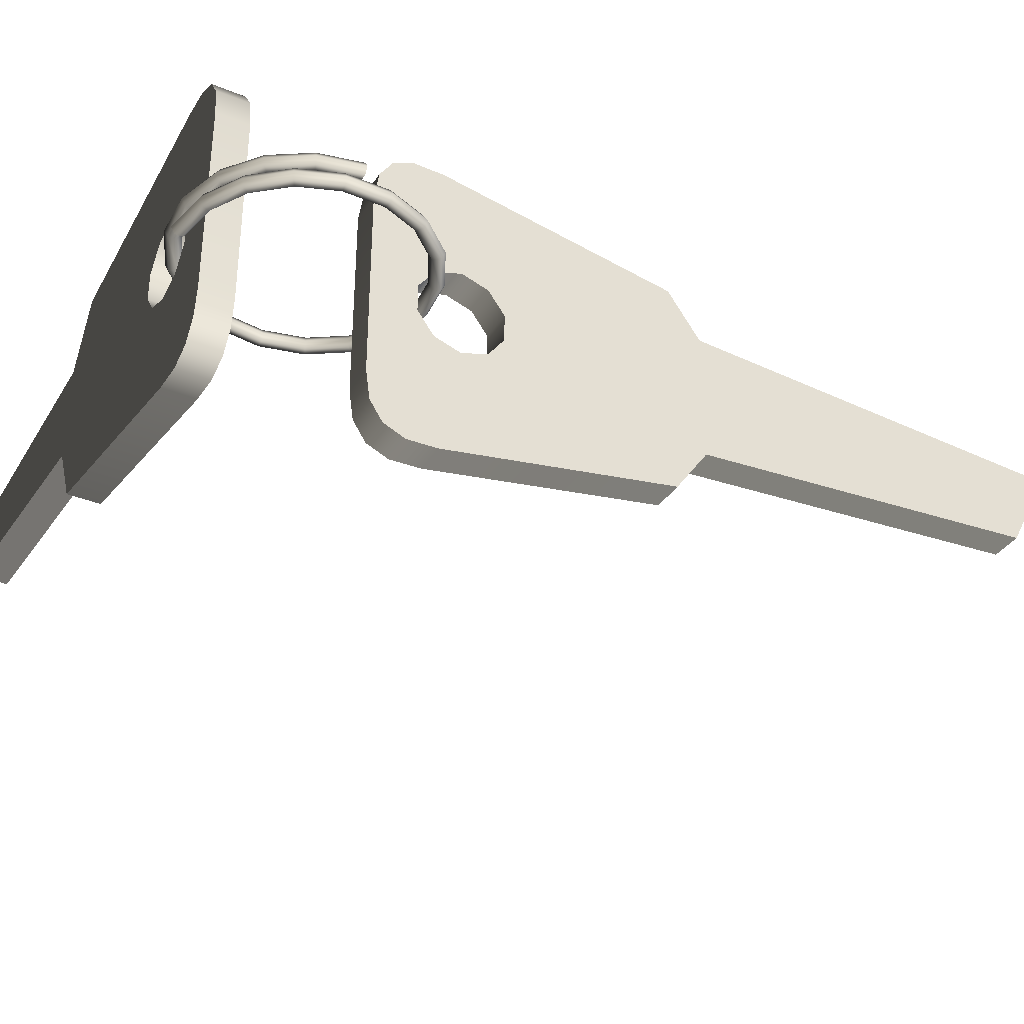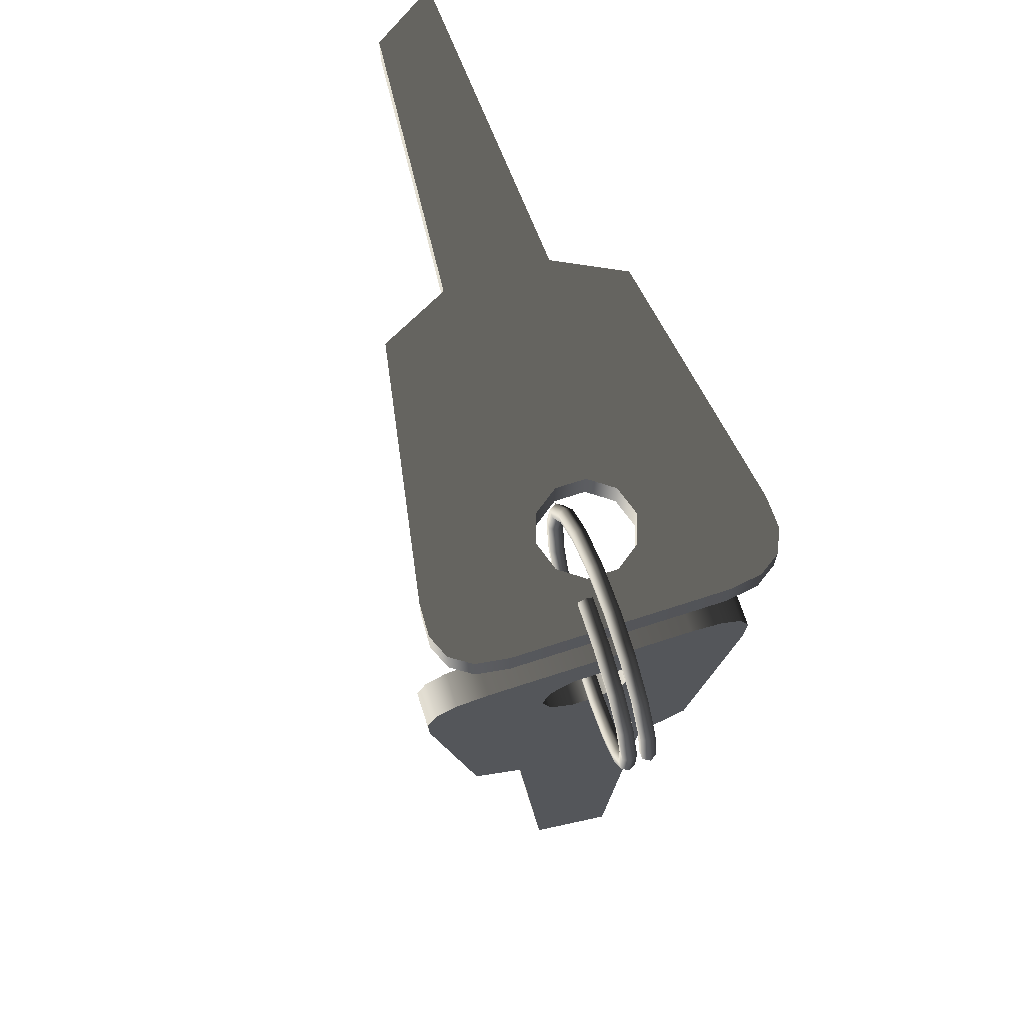
<metadata>
{"format":"obj","ext":"obj","renderer":"f3d","projection":"perspective","resolution":1024,"background":"white","views":[{"elev":-35.2,"azim":61.5,"up":"+Y"},{"elev":70.4,"azim":72.0,"up":"+Z"}]}
</metadata>
<code>
v 0.01894 -0.0009661 0.001453
v 0.01895 -0.001343 0.001235
v 0.02109 -0.001285 0.0008494
v 0.02116 -0.0009077 0.001057
v 0.01894 -0.0009661 0.001888
v 0.02296 -0.001226 -0.0002582
v 0.02131 -0.0009077 0.001465
v 0.01895 -0.001343 0.002106
v 0.02309 -0.0008494 -8.742e-05
v 0.02432 -0.001168 -0.001948
v 0.02139 -0.001285 0.001666
v 0.01896 -0.00172 0.001888
v 0.02338 -0.0008494 0.0002418
v 0.02451 -0.000791 -0.001836
v 0.025 -0.00111 -0.004008
v 0.02133 -0.001662 0.001458
v 0.01896 -0.00172 0.001453
v 0.02353 -0.001226 0.0004003
v 0.02489 -0.000791 -0.001627
v 0.02522 -0.0007327 -0.003968
v 0.02493 -0.001051 -0.006177
v 0.02118 -0.001662 0.00105
v 0.01895 -0.001343 0.001235
v 0.02109 -0.001285 0.0008494
v 0.02339 -0.001604 0.0002295
v 0.02311 -0.001604 -9.976e-05
v 0.02296 -0.001226 -0.0002582
v 0.02508 -0.001168 -0.001531
v 0.02565 -0.0007327 -0.003906
v 0.02514 -0.0006743 -0.006214
v 0.0241 -0.0009931 -0.008182
v 0.02451 -0.001545 -0.001852
v 0.02432 -0.001168 -0.001948
v 0.0249 -0.001545 -0.001643
v 0.02587 -0.00111 -0.003884
v 0.02557 -0.0006743 -0.006307
v 0.02428 -0.000616 -0.008292
v 0.02262 -0.0009348 -0.009771
v 0.02522 -0.001487 -0.003986
v 0.025 -0.00111 -0.004008
v 0.02565 -0.001487 -0.003924
v 0.02578 -0.001051 -0.006362
v 0.02465 -0.000616 -0.008528
v 0.02276 -0.0005576 -0.00994
v 0.02068 -0.0008764 -0.01074
v 0.02514 -0.001429 -0.006233
v 0.02493 -0.001051 -0.006177
v 0.02556 -0.001429 -0.006325
v 0.02483 -0.0009931 -0.008654
v 0.02302 -0.0005576 -0.01029
v 0.02075 -0.0004992 -0.01095
v 0.01852 -0.0008181 -0.01097
v 0.02427 -0.00137 -0.008308
v 0.0241 -0.0009931 -0.008182
v 0.02464 -0.00137 -0.008544
v 0.02314 -0.0009348 -0.01047
v 0.02087 -0.0004992 -0.01137
v 0.01851 -0.0004409 -0.01119
v 0.01641 -0.0007597 -0.01044
v 0.02274 -0.001312 -0.009951
v 0.02262 -0.0009348 -0.009771
v 0.023 -0.001312 -0.0103
v 0.02092 -0.0008764 -0.01158
v 0.01848 -0.0004409 -0.01163
v 0.01633 -0.0003825 -0.01064
v 0.01463 -0.0007014 -0.0092
v 0.01448 -0.0003242 -0.009361
v 0.01615 -0.0003825 -0.01104
v 0.01418 -0.0003242 -0.009669
v 0.02073 -0.001254 -0.01095
v 0.02068 -0.0008764 -0.01074
v 0.02085 -0.001254 -0.01137
v 0.01846 -0.0008181 -0.01184
v 0.01605 -0.0007597 -0.01123
v 0.01402 -0.0007014 -0.009816
v 0.01846 -0.001195 -0.01163
v 0.01849 -0.001195 -0.01119
v 0.01852 -0.0008181 -0.01097
v 0.01613 -0.001137 -0.01103
v 0.01416 -0.001079 -0.009655
v 0.01632 -0.001137 -0.01063
v 0.01641 -0.0007597 -0.01044
v 0.01447 -0.001079 -0.009347
v 0.01463 -0.0007014 -0.0092
v 0.01448 -0.0003242 -0.009361
v 0.01463 -0.0007014 -0.0092
v 0.01339 -0.0006431 -0.007417
v 0.0132 -0.0002659 -0.007516
v 0.01418 -0.0003242 -0.009669
v 0.01286 -0.0005847 -0.005314
v 0.0128 -0.0002659 -0.007697
v 0.01402 -0.0007014 -0.009816
v 0.01264 -0.0002075 -0.005339
v 0.01309 -0.0005264 -0.003156
v 0.0126 -0.0006431 -0.007779
v 0.01416 -0.001079 -0.009655
v 0.01221 -0.0002075 -0.00537
v 0.01288 -0.0001492 -0.003103
v 0.01406 -0.000468 -0.001215
v 0.0128 -0.00102 -0.00768
v 0.01447 -0.001079 -0.009347
v 0.01199 -0.0005847 -0.005376
v 0.01246 -0.0001492 -0.002981
v 0.01388 -9.084e-05 -0.001092
v 0.01565 -0.0004097 0.0002645
v 0.01319 -0.00102 -0.007499
v 0.01463 -0.0007014 -0.0092
v 0.01339 -0.0006431 -0.007417
v 0.0122 -0.0009618 -0.005351
v 0.01264 -0.0009618 -0.00532
v 0.01286 -0.0005847 -0.005314
v 0.01225 -0.0005264 -0.00291
v 0.01353 -9.084e-05 -0.0008306
v 0.01552 -3.254e-05 0.0004426
v 0.01765 -0.0003513 0.001095
v 0.01288 -0.0009035 -0.003085
v 0.01309 -0.0005264 -0.003156
v 0.01246 -0.0009035 -0.002963
v 0.01336 -0.000468 -0.0006925
v 0.01529 -3.254e-05 0.0008091
v 0.0176 2.581e-05 0.001306
v 0.01982 -0.000293 0.001173
v 0.01389 -0.0008451 -0.001077
v 0.01406 -0.000468 -0.001215
v 0.01354 -0.0008451 -0.0008155
v 0.01518 -0.0004097 0.0009974
v 0.01751 2.581e-05 0.001732
v 0.01985 8.416e-05 0.00139
v 0.02188 -0.0002346 0.0004871
v 0.01554 -0.0007868 0.0004528
v 0.01565 -0.0004097 0.0002645
v 0.0153 -0.0007868 0.0008193
v 0.01747 -0.0003513 0.001946
v 0.01991 8.416e-05 0.001821
v 0.02198 0.0001425 0.0006828
v 0.02357 -0.0001763 -0.0008749
v 0.01762 -0.0007284 0.00131
v 0.01765 -0.0003513 0.001095
v 0.01752 -0.0007284 0.001736
v 0.01995 -0.000293 0.002035
v 0.02219 0.0001425 0.001065
v 0.02373 0.0002009 -0.0007251
v 0.02468 -0.0001179 -0.002742
v 0.01986 -0.0006701 0.001387
v 0.01982 -0.000293 0.001173
v 0.01993 -0.0006701 0.001818
v 0.0223 -0.0002346 0.001252
v 0.02406 0.0002009 -0.0004399
v 0.02488 0.0002592 -0.002657
v 0.02507 -5.96e-05 -0.004878
v 0.02528 0.0003176 -0.004868
v 0.02529 0.0002592 -0.002504
v 0.02572 0.0003176 -0.004868
v 0.022 -0.0006118 0.0006738
v 0.02188 -0.0002346 0.0004871
v 0.0222 -0.0006118 0.001056
v 0.02423 -0.0001763 -0.0003043
v 0.0255 -0.0001179 -0.002437
v 0.02594 -5.96e-05 -0.004878
v 0.02407 -0.0005534 -0.0004541
v 0.02374 -0.0005534 -0.0007394
v 0.02357 -0.0001763 -0.0008749
v 0.0253 -0.0004951 -0.002522
v 0.02572 -0.0004367 -0.004887
v 0.02489 -0.0004951 -0.002674
v 0.02468 -0.0001179 -0.002742
v 0.02528 -0.0004367 -0.004887
v 0.02507 -5.96e-05 -0.004878
v 0.01757 -0.004683 -0.02756
v 0.01757 -0.007373 -0.0257
v 0.01943 -0.007373 -0.0257
v 0.01943 -0.004683 -0.02756
v 0.01757 0.002892 -0.02756
v 0.01757 -0.003225 -0.0479
v 0.01757 0.001434 -0.05025
v 0.01757 -0.004683 -0.02756
v 0.01757 0.005582 -0.0257
v 0.01757 -0.007373 -0.0257
v 0.01757 -0.001692 -0.01572
v 0.01757 -9.865e-05 -0.01572
v 0.01757 -0.002981 -0.01479
v 0.01757 0.00119 -0.01479
v 0.01757 -0.003474 -0.01327
v 0.01757 0.007987 -0.01214
v 0.01757 -0.009778 -0.01214
v 0.01757 0.001683 -0.01327
v 0.01757 -0.006464 -0.008183
v 0.01757 -0.002981 -0.01176
v 0.01757 -0.001692 -0.01082
v 0.01757 -0.009834 -0.01041
v 0.01757 -9.865e-05 -0.01082
v 0.01757 -0.008177 -0.00843
v 0.01757 -0.0093 -0.009172
v 0.01757 0.004674 -0.008183
v 0.01757 0.00119 -0.01176
v 0.01757 0.006386 -0.00843
v 0.01757 0.008043 -0.01041
v 0.01757 0.00751 -0.009172
v 0.01757 -0.003225 -0.0479
v 0.01757 -0.004683 -0.02756
v 0.01943 -0.004683 -0.02756
v 0.01943 -0.003225 -0.0479
v 0.01757 -9.865e-05 -0.01572
v 0.01943 -9.865e-05 -0.01572
v 0.01943 -0.001692 -0.01572
v 0.01757 -0.001692 -0.01572
v 0.01757 -0.002981 -0.01479
v 0.01943 -0.002981 -0.01479
v 0.01943 -0.003474 -0.01327
v 0.01757 -0.003474 -0.01327
v 0.01943 -0.002981 -0.01176
v 0.01757 -0.002981 -0.01176
v 0.01943 -0.001692 -0.01082
v 0.01757 -0.001692 -0.01082
v 0.01943 -9.865e-05 -0.01082
v 0.01757 -9.865e-05 -0.01082
v 0.01943 0.00119 -0.01176
v 0.01757 0.00119 -0.01176
v 0.01757 0.001683 -0.01327
v 0.01943 0.001683 -0.01327
v 0.01757 0.00119 -0.01479
v 0.01943 0.00119 -0.01479
v 0.01757 -9.865e-05 -0.01572
v 0.01943 -9.865e-05 -0.01572
v 0.01757 0.005582 -0.0257
v 0.01943 0.005582 -0.0257
v 0.01943 0.007987 -0.01214
v 0.01757 0.007987 -0.01214
v 0.01757 0.008043 -0.01041
v 0.01943 0.008043 -0.01041
v 0.01943 0.00751 -0.009172
v 0.01757 0.00751 -0.009172
v 0.01757 0.006386 -0.00843
v 0.01943 0.006386 -0.00843
v 0.01943 0.004674 -0.008183
v 0.01757 0.004674 -0.008183
v 0.01757 -0.006464 -0.008183
v 0.01943 -0.006464 -0.008183
v 0.01943 -0.008177 -0.00843
v 0.01757 -0.008177 -0.00843
v 0.01757 -0.0093 -0.009172
v 0.01943 -0.0093 -0.009172
v 0.01757 -0.009834 -0.01041
v 0.01943 -0.009834 -0.01041
v 0.01757 -0.009778 -0.01214
v 0.01943 -0.009778 -0.01214
v 0.01943 -0.007373 -0.0257
v 0.01757 -0.007373 -0.0257
v 0.01757 0.002892 -0.02756
v 0.01757 0.001434 -0.05025
v 0.01943 0.001434 -0.05025
v 0.01943 0.002892 -0.02756
v 0.01943 -0.004683 -0.02756
v 0.01943 0.001434 -0.05025
v 0.01943 -0.003225 -0.0479
v 0.01943 0.002892 -0.02756
v 0.01943 0.005582 -0.0257
v 0.01943 -0.007373 -0.0257
v 0.01943 -0.001692 -0.01572
v 0.01943 -9.865e-05 -0.01572
v 0.01943 -0.002981 -0.01479
v 0.01943 0.00119 -0.01479
v 0.01943 -0.003474 -0.01327
v 0.01943 0.007987 -0.01214
v 0.01943 -0.009778 -0.01214
v 0.01943 0.001683 -0.01327
v 0.01943 -0.006464 -0.008183
v 0.01943 -0.002981 -0.01176
v 0.01943 -0.001692 -0.01082
v 0.01943 -0.009834 -0.01041
v 0.01943 -9.865e-05 -0.01082
v 0.01943 -0.008177 -0.00843
v 0.01943 -0.0093 -0.009172
v 0.01943 0.004674 -0.008183
v 0.01943 0.00119 -0.01176
v 0.01943 0.006386 -0.00843
v 0.01943 0.008043 -0.01041
v 0.01943 0.00751 -0.009172
v 0.01943 0.005582 -0.0257
v 0.01757 0.005582 -0.0257
v 0.01757 0.002892 -0.02756
v 0.01943 0.002892 -0.02756
v 0.01943 0.001434 -0.05025
v 0.01757 0.001434 -0.05025
v 0.01757 -0.003225 -0.0479
v 0.01943 -0.003225 -0.0479
v 0.0009513 -0.002822 0.0009289
v 0.002818 -0.006478 0.0009289
v 0.002818 -0.006478 -0.0009288
v 0.0009513 -0.002822 -0.0009288
v 0.0009513 0.002822 0.0009289
v -0.0139 -0.001736 0.0009289
v -0.01625 0.001736 0.0009289
v 0.0009513 -0.002822 0.0009289
v 0.002818 0.006478 0.0009289
v 0.002818 -0.006478 0.0009289
v 0.01279 -0.0007967 0.0009289
v 0.01279 0.0007968 0.0009289
v 0.01373 -0.002086 0.0009289
v 0.01373 0.002086 0.0009289
v 0.01524 -0.002578 0.0009289
v 0.01638 0.008883 0.0009289
v 0.01638 -0.008883 0.0009289
v 0.01524 0.002578 0.0009289
v 0.02033 -0.005569 0.0009289
v 0.01676 -0.002086 0.0009289
v 0.01769 -0.0007967 0.0009289
v 0.01811 -0.008938 0.0009289
v 0.01769 0.0007968 0.0009289
v 0.02008 -0.007281 0.0009289
v 0.01934 -0.008405 0.0009289
v 0.02033 0.005569 0.0009289
v 0.01676 0.002086 0.0009289
v 0.02008 0.007282 0.0009289
v 0.01811 0.008939 0.0009289
v 0.01934 0.008405 0.0009289
v -0.0139 -0.001736 0.0009289
v 0.0009513 -0.002822 0.0009289
v 0.0009513 -0.002822 -0.0009288
v -0.0139 -0.001736 -0.0009288
v 0.01279 0.0007968 0.0009289
v 0.01279 0.0007968 -0.0009288
v 0.01279 -0.0007967 -0.0009288
v 0.01279 -0.0007967 0.0009289
v 0.01373 -0.002086 0.0009289
v 0.01373 -0.002086 -0.0009288
v 0.01524 -0.002578 -0.0009288
v 0.01524 -0.002578 0.0009289
v 0.01676 -0.002086 -0.0009288
v 0.01676 -0.002086 0.0009289
v 0.01769 -0.0007967 -0.0009288
v 0.01769 -0.0007967 0.0009289
v 0.01769 0.0007968 -0.0009288
v 0.01769 0.0007968 0.0009289
v 0.01676 0.002086 -0.0009288
v 0.01676 0.002086 0.0009289
v 0.01524 0.002578 0.0009289
v 0.01524 0.002578 -0.0009288
v 0.01373 0.002086 0.0009289
v 0.01373 0.002086 -0.0009288
v 0.01279 0.0007968 0.0009289
v 0.01279 0.0007968 -0.0009288
v 0.002818 0.006478 0.0009289
v 0.002818 0.006478 -0.0009288
v 0.01638 0.008883 -0.0009288
v 0.01638 0.008883 0.0009289
v 0.01811 0.008939 0.0009289
v 0.01811 0.008939 -0.0009288
v 0.01934 0.008405 -0.0009288
v 0.01934 0.008405 0.0009289
v 0.02008 0.007282 0.0009289
v 0.02008 0.007282 -0.0009288
v 0.02033 0.005569 -0.0009288
v 0.02033 0.005569 0.0009289
v 0.02033 -0.005569 0.0009289
v 0.02033 -0.005569 -0.0009288
v 0.02008 -0.007281 -0.0009288
v 0.02008 -0.007281 0.0009289
v 0.01934 -0.008405 0.0009289
v 0.01934 -0.008405 -0.0009288
v 0.01811 -0.008938 0.0009289
v 0.01811 -0.008938 -0.0009288
v 0.01638 -0.008883 0.0009289
v 0.01638 -0.008883 -0.0009288
v 0.002818 -0.006478 -0.0009288
v 0.002818 -0.006478 0.0009289
v 0.0009513 0.002822 0.0009289
v -0.01625 0.001736 0.0009289
v -0.01625 0.001736 -0.0009288
v 0.0009513 0.002822 -0.0009288
v 0.0009513 -0.002822 -0.0009288
v -0.01625 0.001736 -0.0009288
v -0.0139 -0.001736 -0.0009288
v 0.0009513 0.002822 -0.0009288
v 0.002818 0.006478 -0.0009288
v 0.002818 -0.006478 -0.0009288
v 0.01279 -0.0007967 -0.0009288
v 0.01279 0.0007968 -0.0009288
v 0.01373 -0.002086 -0.0009288
v 0.01373 0.002086 -0.0009288
v 0.01524 -0.002578 -0.0009288
v 0.01638 0.008883 -0.0009288
v 0.01638 -0.008883 -0.0009288
v 0.01524 0.002578 -0.0009288
v 0.02033 -0.005569 -0.0009288
v 0.01676 -0.002086 -0.0009288
v 0.01769 -0.0007967 -0.0009288
v 0.01811 -0.008938 -0.0009288
v 0.01769 0.0007968 -0.0009288
v 0.02008 -0.007281 -0.0009288
v 0.01934 -0.008405 -0.0009288
v 0.02033 0.005569 -0.0009288
v 0.01676 0.002086 -0.0009288
v 0.02008 0.007282 -0.0009288
v 0.01811 0.008939 -0.0009288
v 0.01934 0.008405 -0.0009288
v 0.002818 0.006478 -0.0009288
v 0.002818 0.006478 0.0009289
v 0.0009513 0.002822 0.0009289
v 0.0009513 0.002822 -0.0009288
v -0.01625 0.001736 -0.0009288
v -0.01625 0.001736 0.0009289
v -0.0139 -0.001736 0.0009289
v -0.0139 -0.001736 -0.0009288
v 0.01894 -0.0009661 0.001888
v 0.01895 -0.001343 0.00167
v 0.01894 -0.0009661 0.001453
v 0.01895 -0.001343 0.002106
v 0.01895 -0.001343 0.001235
v 0.01896 -0.00172 0.001888
v 0.01896 -0.00172 0.001453
v 0.02528 0.0003176 -0.004868
v 0.0255 -5.96e-05 -0.004878
v 0.02572 0.0003176 -0.004868
v 0.02507 -5.96e-05 -0.004878
v 0.02594 -5.96e-05 -0.004878
v 0.02528 -0.0004367 -0.004887
v 0.02572 -0.0004367 -0.004887
g SIZ_ROOM_stands_key_005_1561_73
f 1 3 2
f 1 4 3
f 5 4 1
f 4 6 3
f 5 7 4
f 8 7 5
f 4 9 6
f 7 9 4
f 9 10 6
f 8 11 7
f 12 11 8
f 7 13 9
f 11 13 7
f 9 14 10
f 13 14 9
f 14 15 10
f 12 16 11
f 17 16 12
f 11 18 13
f 16 18 11
f 13 19 14
f 18 19 13
f 14 20 15
f 19 20 14
f 20 21 15
f 17 22 16
f 23 22 17
f 23 24 22
f 16 25 18
f 22 25 16
f 24 26 22
f 22 26 25
f 24 27 26
f 18 28 19
f 25 28 18
f 19 29 20
f 28 29 19
f 20 30 21
f 29 30 20
f 30 31 21
f 27 32 26
f 27 33 32
f 26 34 25
f 25 34 28
f 26 32 34
f 28 35 29
f 34 35 28
f 29 36 30
f 35 36 29
f 30 37 31
f 36 37 30
f 37 38 31
f 33 39 32
f 33 40 39
f 32 41 34
f 34 41 35
f 32 39 41
f 35 42 36
f 41 42 35
f 36 43 37
f 42 43 36
f 37 44 38
f 43 44 37
f 44 45 38
f 40 46 39
f 40 47 46
f 39 48 41
f 41 48 42
f 39 46 48
f 42 49 43
f 48 49 42
f 43 50 44
f 49 50 43
f 44 51 45
f 50 51 44
f 51 52 45
f 47 53 46
f 47 54 53
f 46 55 48
f 48 55 49
f 46 53 55
f 49 56 50
f 55 56 49
f 50 57 51
f 56 57 50
f 51 58 52
f 57 58 51
f 58 59 52
f 54 60 53
f 54 61 60
f 53 62 55
f 55 62 56
f 53 60 62
f 56 63 57
f 62 63 56
f 57 64 58
f 63 64 57
f 58 65 59
f 64 65 58
f 65 66 59
f 65 67 66
f 68 67 65
f 64 68 65
f 68 69 67
f 61 70 60
f 61 71 70
f 60 72 62
f 62 72 63
f 60 70 72
f 63 73 64
f 73 68 64
f 72 73 63
f 74 69 68
f 73 74 68
f 74 75 69
f 72 76 73
f 70 76 72
f 76 74 73
f 71 77 70
f 70 77 76
f 71 78 77
f 79 75 74
f 76 79 74
f 77 79 76
f 79 80 75
f 78 81 77
f 77 81 79
f 81 80 79
f 78 82 81
f 81 83 80
f 82 83 81
f 82 84 83
f 85 87 86
f 85 88 87
f 89 88 85
f 88 90 87
f 89 91 88
f 92 91 89
f 88 93 90
f 91 93 88
f 93 94 90
f 92 95 91
f 96 95 92
f 91 97 93
f 95 97 91
f 93 98 94
f 97 98 93
f 98 99 94
f 96 100 95
f 101 100 96
f 95 102 97
f 100 102 95
f 97 103 98
f 102 103 97
f 98 104 99
f 103 104 98
f 104 105 99
f 101 106 100
f 107 106 101
f 107 108 106
f 100 109 102
f 106 109 100
f 108 110 106
f 106 110 109
f 108 111 110
f 102 112 103
f 109 112 102
f 103 113 104
f 112 113 103
f 104 114 105
f 113 114 104
f 114 115 105
f 111 116 110
f 111 117 116
f 110 118 109
f 109 118 112
f 110 116 118
f 112 119 113
f 118 119 112
f 113 120 114
f 119 120 113
f 114 121 115
f 120 121 114
f 121 122 115
f 117 123 116
f 117 124 123
f 116 125 118
f 118 125 119
f 116 123 125
f 119 126 120
f 125 126 119
f 120 127 121
f 126 127 120
f 121 128 122
f 127 128 121
f 128 129 122
f 124 130 123
f 124 131 130
f 123 132 125
f 125 132 126
f 123 130 132
f 126 133 127
f 132 133 126
f 127 134 128
f 133 134 127
f 128 135 129
f 134 135 128
f 135 136 129
f 131 137 130
f 131 138 137
f 130 139 132
f 132 139 133
f 130 137 139
f 133 140 134
f 139 140 133
f 134 141 135
f 140 141 134
f 135 142 136
f 141 142 135
f 142 143 136
f 138 144 137
f 138 145 144
f 137 146 139
f 139 146 140
f 137 144 146
f 140 147 141
f 146 147 140
f 141 148 142
f 147 148 141
f 142 149 143
f 148 149 142
f 149 150 143
f 149 151 150
f 152 151 149
f 148 152 149
f 152 153 151
f 145 154 144
f 145 155 154
f 144 156 146
f 146 156 147
f 144 154 156
f 147 157 148
f 157 152 148
f 156 157 147
f 158 153 152
f 157 158 152
f 158 159 153
f 156 160 157
f 154 160 156
f 160 158 157
f 155 161 154
f 154 161 160
f 155 162 161
f 163 159 158
f 160 163 158
f 161 163 160
f 163 164 159
f 162 165 161
f 161 165 163
f 165 164 163
f 162 166 165
f 165 167 164
f 166 167 165
f 166 168 167
f 169 171 170
f 169 172 171
f 173 175 174
f 173 174 176
f 177 173 176
f 177 176 178
f 179 177 178
f 179 180 177
f 178 181 179
f 180 182 177
f 178 183 181
f 182 184 177
f 178 185 183
f 182 186 184
f 187 183 185
f 187 188 183
f 187 189 188
f 190 187 185
f 187 191 189
f 190 192 187
f 190 193 192
f 187 194 191
f 194 184 186
f 194 195 191
f 194 186 195
f 196 184 194
f 196 197 184
f 196 198 197
f 199 201 200
f 199 202 201
f 203 205 204
f 203 206 205
f 205 206 207
f 205 207 208
f 207 209 208
f 207 210 209
f 210 211 209
f 210 212 211
f 212 213 211
f 212 214 213
f 214 215 213
f 214 216 215
f 216 217 215
f 216 218 217
f 219 217 218
f 219 220 217
f 221 220 219
f 221 222 220
f 222 221 223
f 222 223 224
f 225 227 226
f 225 228 227
f 229 227 228
f 229 230 227
f 229 231 230
f 229 232 231
f 231 232 233
f 231 233 234
f 233 235 234
f 233 236 235
f 235 236 237
f 235 237 238
f 237 239 238
f 237 240 239
f 241 239 240
f 241 242 239
f 243 242 241
f 243 244 242
f 244 243 245
f 244 245 246
f 245 247 246
f 245 248 247
f 249 251 250
f 249 252 251
f 253 255 254
f 253 254 256
f 253 256 257
f 253 257 258
f 257 259 258
f 257 260 259
f 258 259 261
f 260 257 262
f 258 261 263
f 262 257 264
f 258 263 265
f 262 264 266
f 263 267 265
f 263 268 267
f 267 268 269
f 267 270 265
f 267 269 271
f 267 272 270
f 270 272 273
f 267 271 274
f 274 266 264
f 274 271 275
f 274 275 266
f 264 276 274
f 264 277 276
f 276 277 278
f 279 281 280
f 279 282 281
f 283 285 284
f 283 286 285
f 287 289 288
f 287 290 289
f 291 293 292
f 291 292 294
f 295 291 294
f 295 294 296
f 297 295 296
f 297 298 295
f 296 299 297
f 298 300 295
f 296 301 299
f 300 302 295
f 296 303 301
f 300 304 302
f 305 301 303
f 305 306 301
f 305 307 306
f 308 305 303
f 305 309 307
f 308 310 305
f 308 311 310
f 305 312 309
f 312 302 304
f 312 313 309
f 312 304 313
f 314 302 312
f 314 315 302
f 314 316 315
f 317 319 318
f 317 320 319
f 321 323 322
f 321 324 323
f 323 324 325
f 323 325 326
f 325 327 326
f 325 328 327
f 328 329 327
f 328 330 329
f 330 331 329
f 330 332 331
f 332 333 331
f 332 334 333
f 334 335 333
f 334 336 335
f 337 335 336
f 337 338 335
f 339 338 337
f 339 340 338
f 340 339 341
f 340 341 342
f 343 345 344
f 343 346 345
f 347 345 346
f 347 348 345
f 347 349 348
f 347 350 349
f 349 350 351
f 349 351 352
f 351 353 352
f 351 354 353
f 353 354 355
f 353 355 356
f 355 357 356
f 355 358 357
f 359 357 358
f 359 360 357
f 361 360 359
f 361 362 360
f 362 361 363
f 362 363 364
f 363 365 364
f 363 366 365
f 367 369 368
f 367 370 369
f 371 373 372
f 371 372 374
f 371 374 375
f 371 375 376
f 375 377 376
f 375 378 377
f 376 377 379
f 378 375 380
f 376 379 381
f 380 375 382
f 376 381 383
f 380 382 384
f 381 385 383
f 381 386 385
f 385 386 387
f 385 388 383
f 385 387 389
f 385 390 388
f 388 390 391
f 385 389 392
f 392 384 382
f 392 389 393
f 392 393 384
f 382 394 392
f 382 395 394
f 394 395 396
f 397 399 398
f 397 400 399
f 401 403 402
f 401 404 403
f 405 407 406
f 408 405 406
f 407 409 406
f 410 408 406
f 409 411 406
f 411 410 406
f 412 414 413
f 415 412 413
f 414 416 413
f 417 415 413
f 416 418 413
f 418 417 413

</code>
